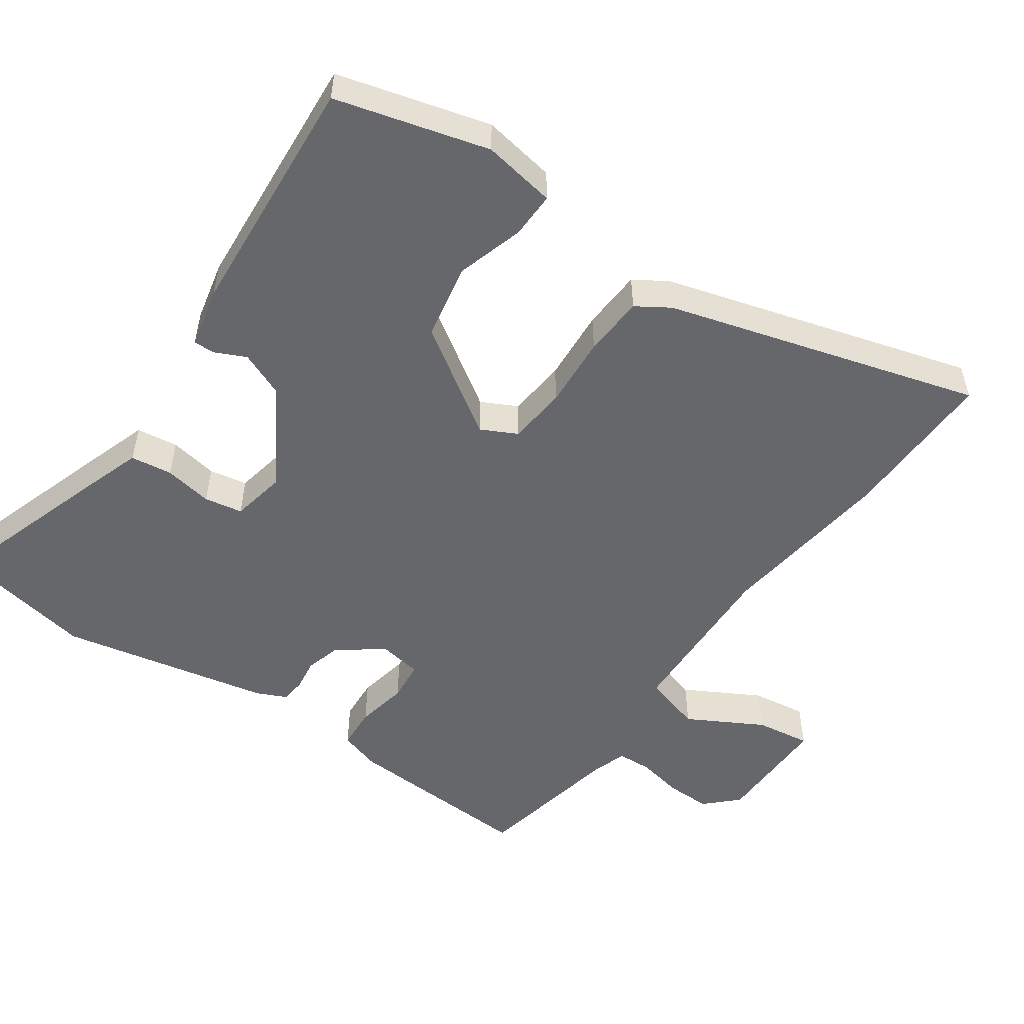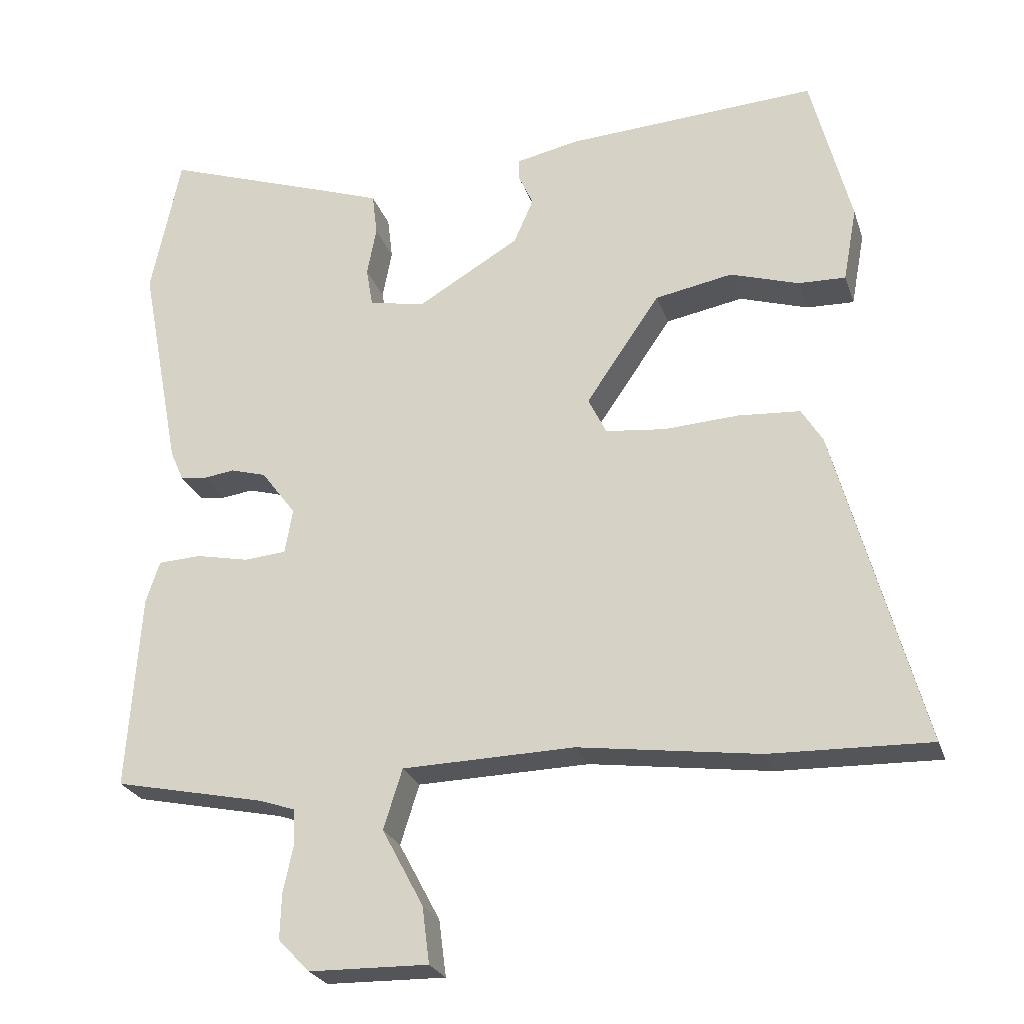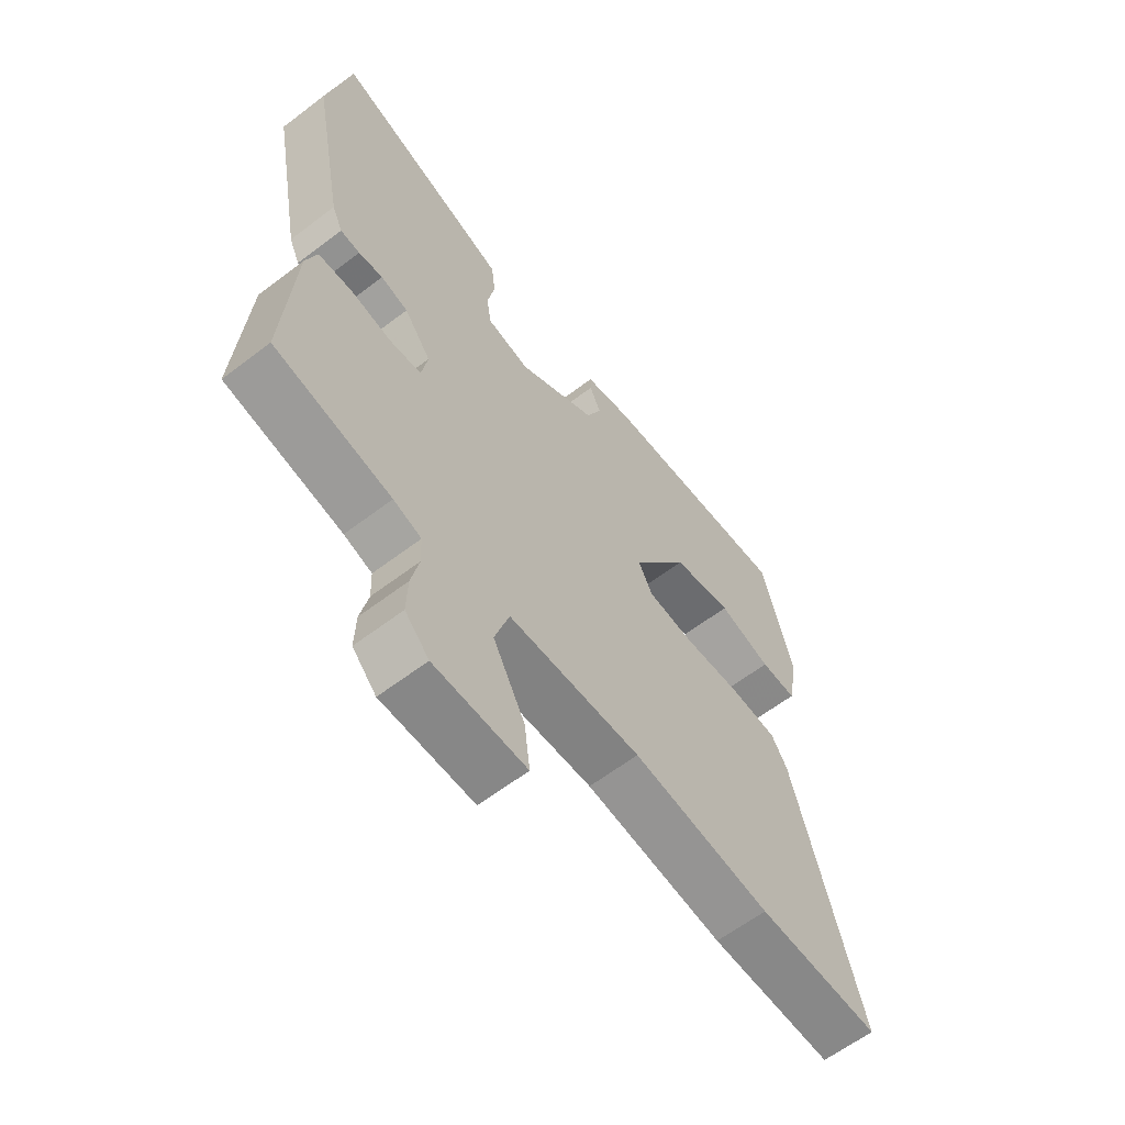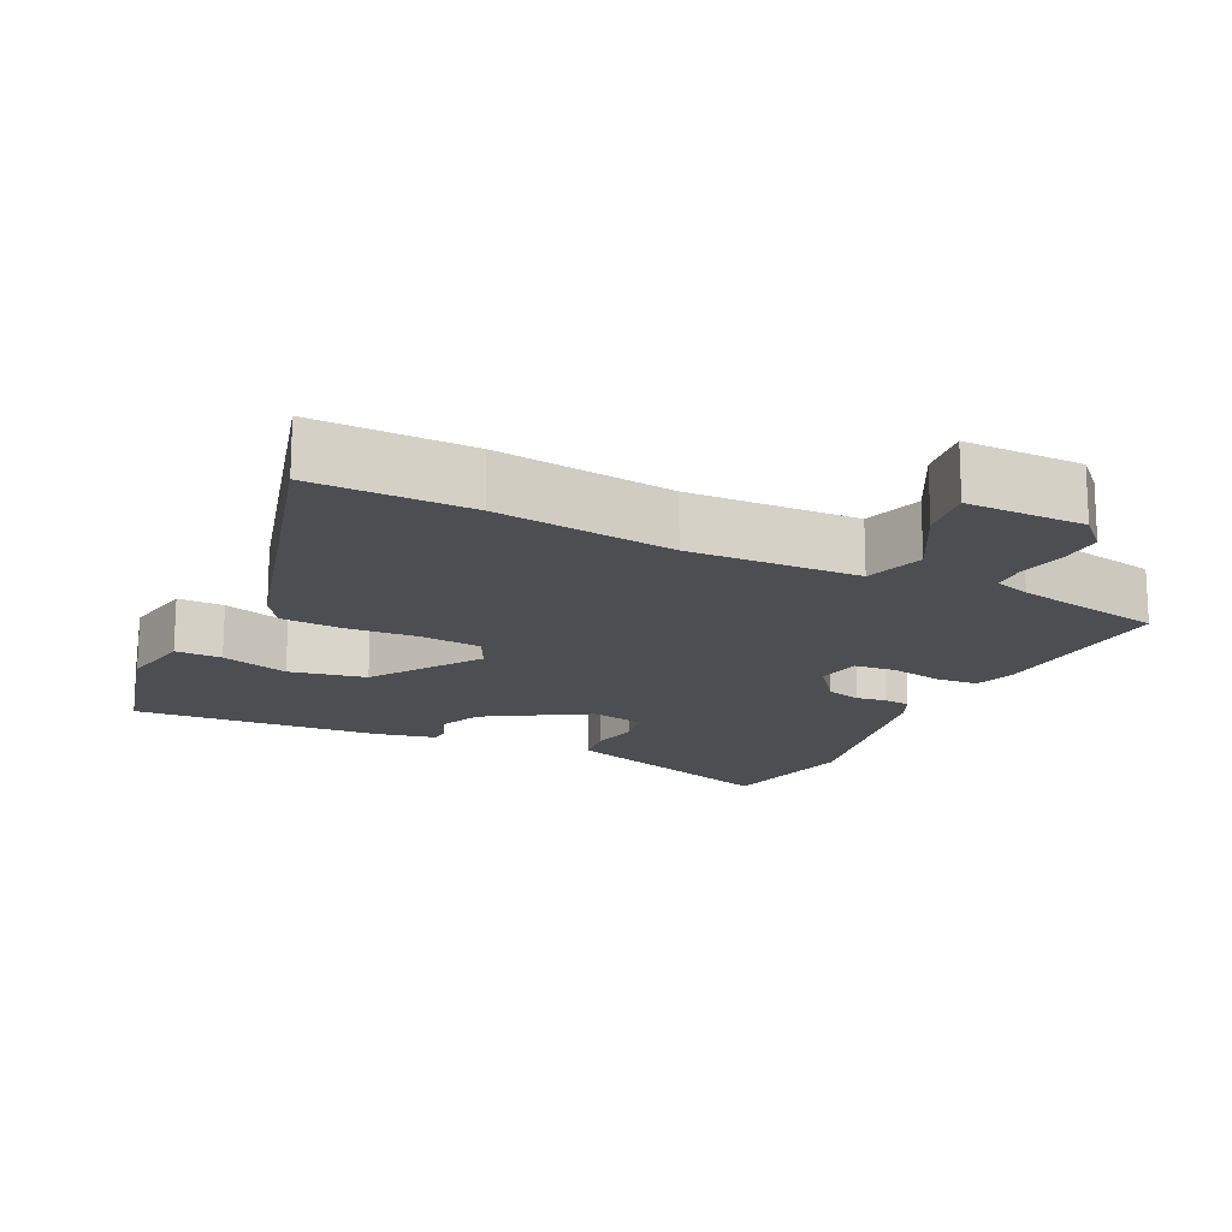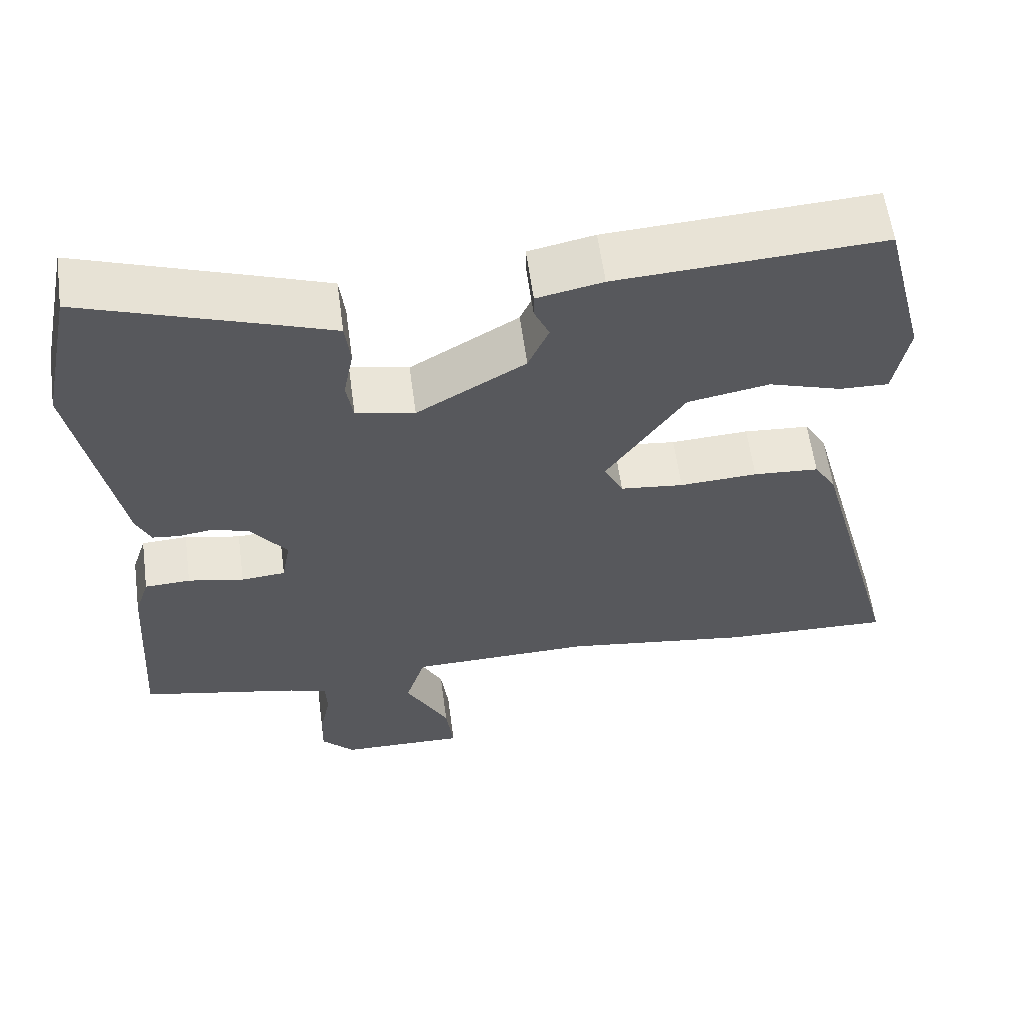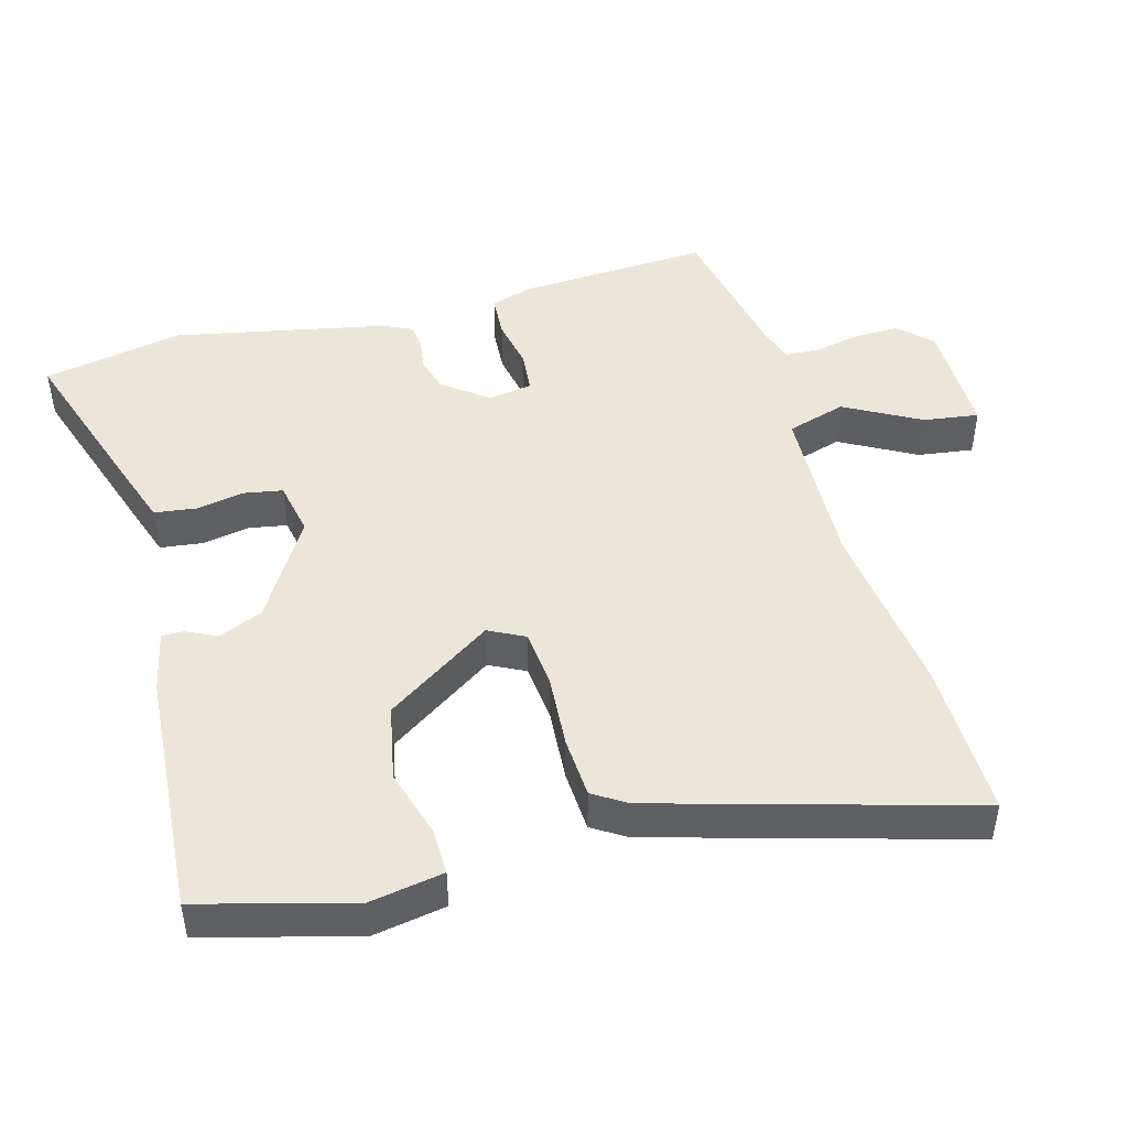
<metadata>
{"format":"obj","ext":"obj","renderer":"f3d","projection":"perspective","resolution":1024,"background":"white","views":[{"elev":-52.2,"azim":55.8,"up":"+Y"},{"elev":-25.1,"azim":16.5,"up":"+Z"},{"elev":-61.7,"azim":-52.2,"up":"+Z"},{"elev":-16.6,"azim":154.6,"up":"+Y"},{"elev":59.6,"azim":-7.7,"up":"+Z"},{"elev":46.8,"azim":75.2,"up":"+Y"}]}
</metadata>
<code>
v -0.518 0.07 -0.451
v -0.5 0.07 -0.18
v -0.481 0.07 -0.122
v -0.421 0.07 -0.119
v -0.348 0.07 -0.134
v -0.29 0.07 -0.129
v -0.279 0.07 -0.067
v -0.327 0.07 -0.003
v -0.376 0.07 0.011
v -0.42 0.07 0.005
v -0.455 0.07 0.009
v -0.474 0.07 0.051
v -0.531 0.07 0.35
v -0.49 0.07 0.548
v -0.243 0.07 0.463
v -0.172 0.07 0.438
v -0.165 0.07 0.379
v -0.178 0.07 0.311
v -0.169 0.07 0.257
v -0.092 0.07 0.241
v 0.05 0.07 0.325
v 0.077 0.07 0.387
v 0.057 0.07 0.431
v 0.057 0.07 0.461
v 0.143 0.07 0.479
v 0.49 0.07 0.5
v 0.545 0.07 0.285
v 0.526 0.07 0.182
v 0.461 0.07 0.184
v 0.366 0.07 0.214
v 0.259 0.07 0.194
v 0.157 0.07 0.045
v 0.182 0.07 -0.006
v 0.265 0.07 -0.015
v 0.367 0.07 -0.009
v 0.453 0.07 -0.015
v 0.482 0.07 -0.062
v 0.602 0.07 -0.503
v 0.381 0.07 -0.497
v 0.132 0.07 -0.463
v -0.106 0.07 -0.469
v -0.132 0.07 -0.552
v -0.075 0.07 -0.659
v -0.065 0.07 -0.737
v -0.23 0.07 -0.734
v -0.273 0.07 -0.689
v -0.271 0.07 -0.625
v -0.257 0.07 -0.561
v -0.259 0.07 -0.512
v -0.309 0.07 -0.495
v -0.518 0 -0.451
v -0.5 0 -0.18
v -0.481 0 -0.122
v -0.421 0 -0.119
v -0.348 0 -0.134
v -0.29 0 -0.129
v -0.279 0 -0.067
v -0.327 0 -0.003
v -0.376 0 0.011
v -0.42 0 0.005
v -0.455 0 0.009
v -0.474 0 0.051
v -0.531 0 0.35
v -0.49 0 0.548
v -0.243 0 0.463
v -0.172 0 0.438
v -0.165 0 0.379
v -0.178 0 0.311
v -0.169 0 0.257
v -0.092 0 0.241
v 0.05 0 0.325
v 0.077 0 0.387
v 0.057 0 0.431
v 0.057 0 0.461
v 0.143 0 0.479
v 0.49 0 0.5
v 0.545 0 0.285
v 0.526 0 0.182
v 0.461 0 0.184
v 0.366 0 0.214
v 0.259 0 0.194
v 0.157 0 0.045
v 0.182 0 -0.006
v 0.265 0 -0.015
v 0.367 0 -0.009
v 0.453 0 -0.015
v 0.482 0 -0.062
v 0.602 0 -0.503
v 0.381 0 -0.497
v 0.132 0 -0.463
v -0.106 0 -0.469
v -0.132 0 -0.552
v -0.075 0 -0.659
v -0.065 0 -0.737
v -0.23 0 -0.734
v -0.273 0 -0.689
v -0.271 0 -0.625
v -0.257 0 -0.561
v -0.259 0 -0.512
v -0.309 0 -0.495
f 45 46 47 48
f 45 48 49
f 42 43 44 45
f 41 42 45 49
f 37 38 39 40
f 37 40 41
f 34 35 36 37
f 33 34 37 41
f 32 33 41 49
f 27 28 29 30
f 27 30 31
f 26 27 31
f 25 26 31
f 22 23 24 25
f 21 22 25 31
f 20 21 31 32
f 15 16 17 18
f 15 18 19
f 14 15 19
f 13 14 19
f 12 13 19
f 9 10 11 12
f 8 9 12 19
f 7 8 19 20
f 2 3 4 5
f 50 1 2 5
f 50 5 6
f 20 32 49 50
f 6 7 20 50
f 98 97 96 95
f 99 98 95
f 95 94 93 92
f 99 95 92 91
f 90 89 88 87
f 91 90 87
f 87 86 85 84
f 91 87 84 83
f 99 91 83 82
f 80 79 78 77
f 81 80 77
f 81 77 76
f 81 76 75
f 75 74 73 72
f 81 75 72 71
f 82 81 71 70
f 68 67 66 65
f 69 68 65
f 69 65 64
f 69 64 63
f 69 63 62
f 62 61 60 59
f 69 62 59 58
f 70 69 58 57
f 55 54 53 52
f 55 52 51 100
f 56 55 100
f 100 99 82 70
f 100 70 57 56
f 1 51 52 2
f 2 52 53 3
f 3 53 54 4
f 4 54 55 5
f 5 55 56 6
f 6 56 57 7
f 7 57 58 8
f 8 58 59 9
f 9 59 60 10
f 10 60 61 11
f 11 61 62 12
f 12 62 63 13
f 13 63 64 14
f 14 64 65 15
f 15 65 66 16
f 16 66 67 17
f 17 67 68 18
f 18 68 69 19
f 19 69 70 20
f 20 70 71 21
f 21 71 72 22
f 22 72 73 23
f 23 73 74 24
f 24 74 75 25
f 25 75 76 26
f 26 76 77 27
f 27 77 78 28
f 28 78 79 29
f 29 79 80 30
f 30 80 81 31
f 31 81 82 32
f 32 82 83 33
f 33 83 84 34
f 34 84 85 35
f 35 85 86 36
f 36 86 87 37
f 37 87 88 38
f 38 88 89 39
f 39 89 90 40
f 40 90 91 41
f 41 91 92 42
f 42 92 93 43
f 43 93 94 44
f 44 94 95 45
f 45 95 96 46
f 46 96 97 47
f 47 97 98 48
f 48 98 99 49
f 49 99 100 50
f 50 100 51 1

</code>
